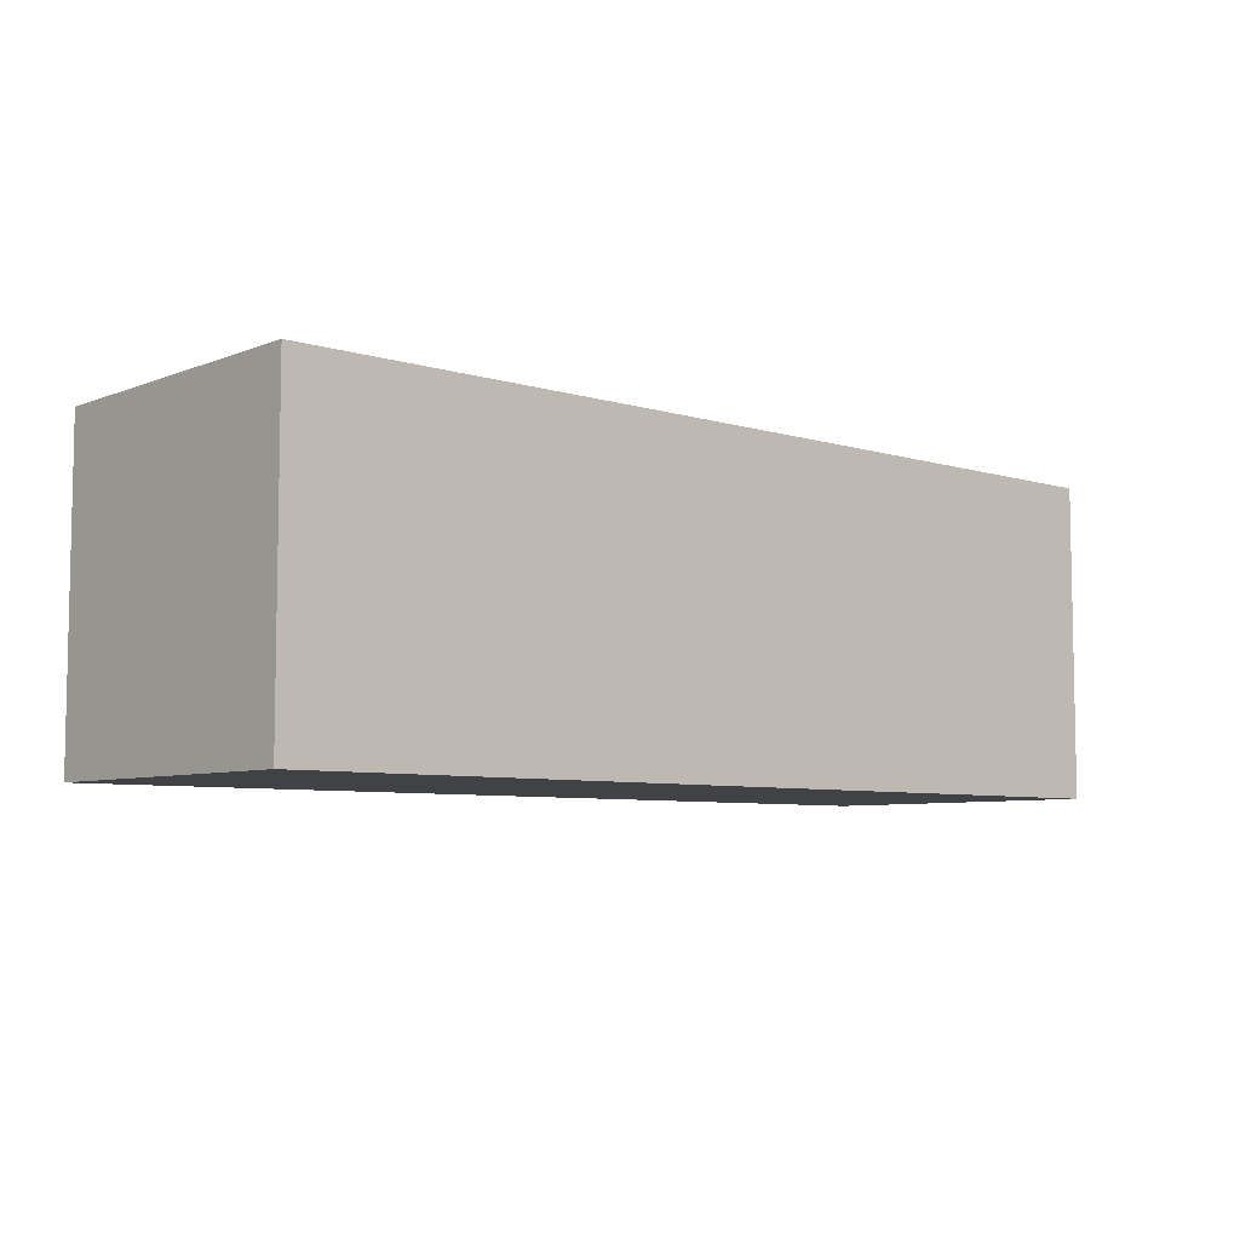
<metadata>
{"format":"obj","ext":"obj","renderer":"f3d","projection":"perspective","resolution":1024,"background":"white","views":[{"elev":-6.6,"azim":138.3,"up":"+Z"}]}
</metadata>
<code>
o Block_12x4x4_Cube.246
v -0.5 -0.5 0.5
v -0.5 0.5 0.5
v -0.5 -0.5 -0.5
v -0.5 0.5 -0.5
v 0.5 -0.5 0.5
v 0.5 0.5 0.5
v 0.5 -0.5 -0.5
v 0.5 -0.5 0.5
v 0.5 0.5 0.5
v 0.5 -0.5 -0.5
v 1.5 -0.5 0.5
v 1.5 0.5 0.5
v 1.5 -0.5 -0.5
v 1.5 -0.5 0.5
v 1.5 0.5 0.5
v 1.5 -0.5 -0.5
v 2.5 -0.5 0.5
v 2.5 0.5 0.5
v 2.5 -0.5 -0.5
v 2.5 -0.5 0.5
v 2.5 0.5 0.5
v 2.5 -0.5 -0.5
v 3.5 -0.5 0.5
v 3.5 0.5 0.5
v 3.5 -0.5 -0.5
v 3.5 -0.5 0.5
v 3.5 0.5 0.5
v 3.5 -0.5 -0.5
v 4.5 -0.5 0.5
v 4.5 0.5 0.5
v 4.5 -0.5 -0.5
v 4.5 -0.5 0.5
v 4.5 0.5 0.5
v 4.5 -0.5 -0.5
v 5.5 -0.5 0.5
v 5.5 0.5 0.5
v 5.5 -0.5 -0.5
v 5.5 -0.5 0.5
v 5.5 0.5 0.5
v 5.5 -0.5 -0.5
v 6.5 -0.5 0.5
v 6.5 0.5 0.5
v 6.5 -0.5 -0.5
v 6.5 -0.5 0.5
v 6.5 0.5 0.5
v 6.5 -0.5 -0.5
v 7.5 -0.5 0.5
v 7.5 0.5 0.5
v 7.5 -0.5 -0.5
v 7.5 -0.5 0.5
v 7.5 0.5 0.5
v 7.5 -0.5 -0.5
v 8.5 -0.5 0.5
v 8.5 0.5 0.5
v 8.5 -0.5 -0.5
v 8.5 -0.5 0.5
v 8.5 0.5 0.5
v 8.5 -0.5 -0.5
v 9.5 -0.5 0.5
v 9.5 0.5 0.5
v 9.5 -0.5 -0.5
v 9.5 -0.5 0.5
v 9.5 0.5 0.5
v 9.5 -0.5 -0.5
v 10.5 -0.5 0.5
v 10.5 0.5 0.5
v 10.5 -0.5 -0.5
v 10.5 -0.5 0.5
v 10.5 0.5 0.5
v 10.5 -0.5 -0.5
v 11.5 -0.5 0.5
v 11.5 0.5 0.5
v 11.5 -0.5 -0.5
v 11.5 0.5 -0.5
v -0.5 -0.5 -0.5
v -0.5 0.5 -0.5
v -0.5 -0.5 -1.5
v -0.5 0.5 -1.5
v 0.5 -0.5 -0.5
v 0.5 -0.5 -1.5
v 0.5 -0.5 -0.5
v 0.5 -0.5 -1.5
v 1.5 -0.5 -0.5
v 1.5 -0.5 -1.5
v 1.5 -0.5 -0.5
v 1.5 -0.5 -1.5
v 2.5 -0.5 -0.5
v 2.5 -0.5 -1.5
v 2.5 -0.5 -0.5
v 2.5 -0.5 -1.5
v 3.5 -0.5 -0.5
v 3.5 -0.5 -1.5
v 3.5 -0.5 -0.5
v 3.5 -0.5 -1.5
v 4.5 -0.5 -0.5
v 4.5 -0.5 -1.5
v 4.5 -0.5 -0.5
v 4.5 -0.5 -1.5
v 5.5 -0.5 -0.5
v 5.5 -0.5 -1.5
v 5.5 -0.5 -0.5
v 5.5 -0.5 -1.5
v 6.5 -0.5 -0.5
v 6.5 -0.5 -1.5
v 6.5 -0.5 -0.5
v 6.5 -0.5 -1.5
v 7.5 -0.5 -0.5
v 7.5 -0.5 -1.5
v 7.5 -0.5 -0.5
v 7.5 -0.5 -1.5
v 8.5 -0.5 -0.5
v 8.5 -0.5 -1.5
v 8.5 -0.5 -0.5
v 8.5 -0.5 -1.5
v 9.5 -0.5 -0.5
v 9.5 -0.5 -1.5
v 9.5 -0.5 -0.5
v 9.5 -0.5 -1.5
v 10.5 -0.5 -0.5
v 10.5 -0.5 -1.5
v 10.5 -0.5 -0.5
v 10.5 -0.5 -1.5
v 11.5 -0.5 -0.5
v 11.5 0.5 -0.5
v 11.5 -0.5 -1.5
v 11.5 0.5 -1.5
v -0.5 -0.5 -1.5
v -0.5 0.5 -1.5
v -0.5 -0.5 -2.5
v -0.5 0.5 -2.5
v 0.5 -0.5 -1.5
v 0.5 -0.5 -2.5
v 0.5 -0.5 -1.5
v 0.5 -0.5 -2.5
v 1.5 -0.5 -1.5
v 1.5 -0.5 -2.5
v 1.5 -0.5 -1.5
v 1.5 -0.5 -2.5
v 2.5 -0.5 -1.5
v 2.5 -0.5 -2.5
v 2.5 -0.5 -1.5
v 2.5 -0.5 -2.5
v 3.5 -0.5 -1.5
v 3.5 -0.5 -2.5
v 3.5 -0.5 -1.5
v 3.5 -0.5 -2.5
v 4.5 -0.5 -1.5
v 4.5 -0.5 -2.5
v 4.5 -0.5 -1.5
v 4.5 -0.5 -2.5
v 5.5 -0.5 -1.5
v 5.5 -0.5 -2.5
v 5.5 -0.5 -1.5
v 5.5 -0.5 -2.5
v 6.5 -0.5 -1.5
v 6.5 -0.5 -2.5
v 6.5 -0.5 -1.5
v 6.5 -0.5 -2.5
v 7.5 -0.5 -1.5
v 7.5 -0.5 -2.5
v 7.5 -0.5 -1.5
v 7.5 -0.5 -2.5
v 8.5 -0.5 -1.5
v 8.5 -0.5 -2.5
v 8.5 -0.5 -1.5
v 8.5 -0.5 -2.5
v 9.5 -0.5 -1.5
v 9.5 -0.5 -2.5
v 9.5 -0.5 -1.5
v 9.5 -0.5 -2.5
v 10.5 -0.5 -1.5
v 10.5 -0.5 -2.5
v 10.5 -0.5 -1.5
v 10.5 -0.5 -2.5
v 11.5 -0.5 -1.5
v 11.5 0.5 -1.5
v 11.5 -0.5 -2.5
v 11.5 0.5 -2.5
v -0.5 -0.5 -2.5
v -0.5 0.5 -2.5
v -0.5 -0.5 -3.5
v -0.5 0.5 -3.5
v 0.5 -0.5 -2.5
v 0.5 -0.5 -3.5
v 0.5 0.5 -3.5
v 0.5 -0.5 -2.5
v 0.5 -0.5 -3.5
v 0.5 0.5 -3.5
v 1.5 -0.5 -2.5
v 1.5 -0.5 -3.5
v 1.5 0.5 -3.5
v 1.5 -0.5 -2.5
v 1.5 -0.5 -3.5
v 1.5 0.5 -3.5
v 2.5 -0.5 -2.5
v 2.5 -0.5 -3.5
v 2.5 0.5 -3.5
v 2.5 -0.5 -2.5
v 2.5 -0.5 -3.5
v 2.5 0.5 -3.5
v 3.5 -0.5 -2.5
v 3.5 -0.5 -3.5
v 3.5 0.5 -3.5
v 3.5 -0.5 -2.5
v 3.5 -0.5 -3.5
v 3.5 0.5 -3.5
v 4.5 -0.5 -2.5
v 4.5 -0.5 -3.5
v 4.5 0.5 -3.5
v 4.5 -0.5 -2.5
v 4.5 -0.5 -3.5
v 4.5 0.5 -3.5
v 5.5 -0.5 -2.5
v 5.5 -0.5 -3.5
v 5.5 0.5 -3.5
v 5.5 -0.5 -2.5
v 5.5 -0.5 -3.5
v 5.5 0.5 -3.5
v 6.5 -0.5 -2.5
v 6.5 -0.5 -3.5
v 6.5 0.5 -3.5
v 6.5 -0.5 -2.5
v 6.5 -0.5 -3.5
v 6.5 0.5 -3.5
v 7.5 -0.5 -2.5
v 7.5 -0.5 -3.5
v 7.5 0.5 -3.5
v 7.5 -0.5 -2.5
v 7.5 -0.5 -3.5
v 7.5 0.5 -3.5
v 8.5 -0.5 -2.5
v 8.5 -0.5 -3.5
v 8.5 0.5 -3.5
v 8.5 -0.5 -2.5
v 8.5 -0.5 -3.5
v 8.5 0.5 -3.5
v 9.5 -0.5 -2.5
v 9.5 -0.5 -3.5
v 9.5 0.5 -3.5
v 9.5 -0.5 -2.5
v 9.5 -0.5 -3.5
v 9.5 0.5 -3.5
v 10.5 -0.5 -2.5
v 10.5 -0.5 -3.5
v 10.5 0.5 -3.5
v 10.5 -0.5 -2.5
v 10.5 -0.5 -3.5
v 10.5 0.5 -3.5
v 11.5 -0.5 -2.5
v 11.5 0.5 -2.5
v 11.5 -0.5 -3.5
v 11.5 0.5 -3.5
v -0.5 0.5 0.5
v -0.5 1.5 0.5
v -0.5 0.5 -0.5
v -0.5 1.5 -0.5
v 0.5 0.5 0.5
v 0.5 1.5 0.5
v 0.5 0.5 0.5
v 0.5 1.5 0.5
v 1.5 0.5 0.5
v 1.5 1.5 0.5
v 1.5 0.5 0.5
v 1.5 1.5 0.5
v 2.5 0.5 0.5
v 2.5 1.5 0.5
v 2.5 0.5 0.5
v 2.5 1.5 0.5
v 3.5 0.5 0.5
v 3.5 1.5 0.5
v 3.5 0.5 0.5
v 3.5 1.5 0.5
v 4.5 0.5 0.5
v 4.5 1.5 0.5
v 4.5 0.5 0.5
v 4.5 1.5 0.5
v 5.5 0.5 0.5
v 5.5 1.5 0.5
v 5.5 0.5 0.5
v 5.5 1.5 0.5
v 6.5 0.5 0.5
v 6.5 1.5 0.5
v 6.5 0.5 0.5
v 6.5 1.5 0.5
v 7.5 0.5 0.5
v 7.5 1.5 0.5
v 7.5 0.5 0.5
v 7.5 1.5 0.5
v 8.5 0.5 0.5
v 8.5 1.5 0.5
v 8.5 0.5 0.5
v 8.5 1.5 0.5
v 9.5 0.5 0.5
v 9.5 1.5 0.5
v 9.5 0.5 0.5
v 9.5 1.5 0.5
v 10.5 0.5 0.5
v 10.5 1.5 0.5
v 10.5 0.5 0.5
v 10.5 1.5 0.5
v 11.5 0.5 0.5
v 11.5 1.5 0.5
v 11.5 0.5 -0.5
v 11.5 1.5 -0.5
v -0.5 0.5 -0.5
v -0.5 1.5 -0.5
v -0.5 0.5 -1.5
v -0.5 1.5 -1.5
v 11.5 0.5 -0.5
v 11.5 1.5 -0.5
v 11.5 0.5 -1.5
v 11.5 1.5 -1.5
v -0.5 0.5 -1.5
v -0.5 1.5 -1.5
v -0.5 0.5 -2.5
v -0.5 1.5 -2.5
v 11.5 0.5 -1.5
v 11.5 1.5 -1.5
v 11.5 0.5 -2.5
v 11.5 1.5 -2.5
v -0.5 0.5 -2.5
v -0.5 1.5 -2.5
v -0.5 0.5 -3.5
v -0.5 1.5 -3.5
v 0.5 0.5 -3.5
v 0.5 1.5 -3.5
v 0.5 0.5 -3.5
v 0.5 1.5 -3.5
v 1.5 0.5 -3.5
v 1.5 1.5 -3.5
v 1.5 0.5 -3.5
v 1.5 1.5 -3.5
v 2.5 0.5 -3.5
v 2.5 1.5 -3.5
v 2.5 0.5 -3.5
v 2.5 1.5 -3.5
v 3.5 0.5 -3.5
v 3.5 1.5 -3.5
v 3.5 0.5 -3.5
v 3.5 1.5 -3.5
v 4.5 0.5 -3.5
v 4.5 1.5 -3.5
v 4.5 0.5 -3.5
v 4.5 1.5 -3.5
v 5.5 0.5 -3.5
v 5.5 1.5 -3.5
v 5.5 0.5 -3.5
v 5.5 1.5 -3.5
v 6.5 0.5 -3.5
v 6.5 1.5 -3.5
v 6.5 0.5 -3.5
v 6.5 1.5 -3.5
v 7.5 0.5 -3.5
v 7.5 1.5 -3.5
v 7.5 0.5 -3.5
v 7.5 1.5 -3.5
v 8.5 0.5 -3.5
v 8.5 1.5 -3.5
v 8.5 0.5 -3.5
v 8.5 1.5 -3.5
v 9.5 0.5 -3.5
v 9.5 1.5 -3.5
v 9.5 0.5 -3.5
v 9.5 1.5 -3.5
v 10.5 0.5 -3.5
v 10.5 1.5 -3.5
v 10.5 0.5 -3.5
v 10.5 1.5 -3.5
v 11.5 0.5 -2.5
v 11.5 1.5 -2.5
v 11.5 0.5 -3.5
v 11.5 1.5 -3.5
v -0.5 1.5 0.5
v -0.5 2.5 0.5
v -0.5 1.5 -0.5
v -0.5 2.5 -0.5
v 0.5 1.5 0.5
v 0.5 2.5 0.5
v 0.5 1.5 0.5
v 0.5 2.5 0.5
v 1.5 1.5 0.5
v 1.5 2.5 0.5
v 1.5 1.5 0.5
v 1.5 2.5 0.5
v 2.5 1.5 0.5
v 2.5 2.5 0.5
v 2.5 1.5 0.5
v 2.5 2.5 0.5
v 3.5 1.5 0.5
v 3.5 2.5 0.5
v 3.5 1.5 0.5
v 3.5 2.5 0.5
v 4.5 1.5 0.5
v 4.5 2.5 0.5
v 4.5 1.5 0.5
v 4.5 2.5 0.5
v 5.5 1.5 0.5
v 5.5 2.5 0.5
v 5.5 1.5 0.5
v 5.5 2.5 0.5
v 6.5 1.5 0.5
v 6.5 2.5 0.5
v 6.5 1.5 0.5
v 6.5 2.5 0.5
v 7.5 1.5 0.5
v 7.5 2.5 0.5
v 7.5 1.5 0.5
v 7.5 2.5 0.5
v 8.5 1.5 0.5
v 8.5 2.5 0.5
v 8.5 1.5 0.5
v 8.5 2.5 0.5
v 9.5 1.5 0.5
v 9.5 2.5 0.5
v 9.5 1.5 0.5
v 9.5 2.5 0.5
v 10.5 1.5 0.5
v 10.5 2.5 0.5
v 10.5 1.5 0.5
v 10.5 2.5 0.5
v 11.5 1.5 0.5
v 11.5 2.5 0.5
v 11.5 1.5 -0.5
v 11.5 2.5 -0.5
v -0.5 1.5 -0.5
v -0.5 2.5 -0.5
v -0.5 1.5 -1.5
v -0.5 2.5 -1.5
v 11.5 1.5 -0.5
v 11.5 2.5 -0.5
v 11.5 1.5 -1.5
v 11.5 2.5 -1.5
v -0.5 1.5 -1.5
v -0.5 2.5 -1.5
v -0.5 1.5 -2.5
v -0.5 2.5 -2.5
v 11.5 1.5 -1.5
v 11.5 2.5 -1.5
v 11.5 1.5 -2.5
v 11.5 2.5 -2.5
v -0.5 1.5 -2.5
v -0.5 2.5 -2.5
v -0.5 1.5 -3.5
v -0.5 2.5 -3.5
v 0.5 1.5 -3.5
v 0.5 2.5 -3.5
v 0.5 1.5 -3.5
v 0.5 2.5 -3.5
v 1.5 1.5 -3.5
v 1.5 2.5 -3.5
v 1.5 1.5 -3.5
v 1.5 2.5 -3.5
v 2.5 1.5 -3.5
v 2.5 2.5 -3.5
v 2.5 1.5 -3.5
v 2.5 2.5 -3.5
v 3.5 1.5 -3.5
v 3.5 2.5 -3.5
v 3.5 1.5 -3.5
v 3.5 2.5 -3.5
v 4.5 1.5 -3.5
v 4.5 2.5 -3.5
v 4.5 1.5 -3.5
v 4.5 2.5 -3.5
v 5.5 1.5 -3.5
v 5.5 2.5 -3.5
v 5.5 1.5 -3.5
v 5.5 2.5 -3.5
v 6.5 1.5 -3.5
v 6.5 2.5 -3.5
v 6.5 1.5 -3.5
v 6.5 2.5 -3.5
v 7.5 1.5 -3.5
v 7.5 2.5 -3.5
v 7.5 1.5 -3.5
v 7.5 2.5 -3.5
v 8.5 1.5 -3.5
v 8.5 2.5 -3.5
v 8.5 1.5 -3.5
v 8.5 2.5 -3.5
v 9.5 1.5 -3.5
v 9.5 2.5 -3.5
v 9.5 1.5 -3.5
v 9.5 2.5 -3.5
v 10.5 1.5 -3.5
v 10.5 2.5 -3.5
v 10.5 1.5 -3.5
v 10.5 2.5 -3.5
v 11.5 1.5 -2.5
v 11.5 2.5 -2.5
v 11.5 1.5 -3.5
v 11.5 2.5 -3.5
v -0.5 2.5 0.5
v -0.5 3.5 0.5
v -0.5 2.5 -0.5
v -0.5 3.5 -0.5
v 0.5 2.5 0.5
v 0.5 3.5 0.5
v 0.5 3.5 -0.5
v 0.5 2.5 0.5
v 0.5 3.5 0.5
v 0.5 3.5 -0.5
v 1.5 2.5 0.5
v 1.5 3.5 0.5
v 1.5 3.5 -0.5
v 1.5 2.5 0.5
v 1.5 3.5 0.5
v 1.5 3.5 -0.5
v 2.5 2.5 0.5
v 2.5 3.5 0.5
v 2.5 3.5 -0.5
v 2.5 2.5 0.5
v 2.5 3.5 0.5
v 2.5 3.5 -0.5
v 3.5 2.5 0.5
v 3.5 3.5 0.5
v 3.5 3.5 -0.5
v 3.5 2.5 0.5
v 3.5 3.5 0.5
v 3.5 3.5 -0.5
v 4.5 2.5 0.5
v 4.5 3.5 0.5
v 4.5 3.5 -0.5
v 4.5 2.5 0.5
v 4.5 3.5 0.5
v 4.5 3.5 -0.5
v 5.5 2.5 0.5
v 5.5 3.5 0.5
v 5.5 3.5 -0.5
v 5.5 2.5 0.5
v 5.5 3.5 0.5
v 5.5 3.5 -0.5
v 6.5 2.5 0.5
v 6.5 3.5 0.5
v 6.5 3.5 -0.5
v 6.5 2.5 0.5
v 6.5 3.5 0.5
v 6.5 3.5 -0.5
v 7.5 2.5 0.5
v 7.5 3.5 0.5
v 7.5 3.5 -0.5
v 7.5 2.5 0.5
v 7.5 3.5 0.5
v 7.5 3.5 -0.5
v 8.5 2.5 0.5
v 8.5 3.5 0.5
v 8.5 3.5 -0.5
v 8.5 2.5 0.5
v 8.5 3.5 0.5
v 8.5 3.5 -0.5
v 9.5 2.5 0.5
v 9.5 3.5 0.5
v 9.5 3.5 -0.5
v 9.5 2.5 0.5
v 9.5 3.5 0.5
v 9.5 3.5 -0.5
v 10.5 2.5 0.5
v 10.5 3.5 0.5
v 10.5 3.5 -0.5
v 10.5 2.5 0.5
v 10.5 3.5 0.5
v 10.5 3.5 -0.5
v 11.5 2.5 0.5
v 11.5 3.5 0.5
v 11.5 2.5 -0.5
v 11.5 3.5 -0.5
v -0.5 2.5 -0.5
v -0.5 3.5 -0.5
v -0.5 2.5 -1.5
v -0.5 3.5 -1.5
v 0.5 3.5 -0.5
v 0.5 3.5 -1.5
v 0.5 3.5 -0.5
v 0.5 3.5 -1.5
v 1.5 3.5 -0.5
v 1.5 3.5 -1.5
v 1.5 3.5 -0.5
v 1.5 3.5 -1.5
v 2.5 3.5 -0.5
v 2.5 3.5 -1.5
v 2.5 3.5 -0.5
v 2.5 3.5 -1.5
v 3.5 3.5 -0.5
v 3.5 3.5 -1.5
v 3.5 3.5 -0.5
v 3.5 3.5 -1.5
v 4.5 3.5 -0.5
v 4.5 3.5 -1.5
v 4.5 3.5 -0.5
v 4.5 3.5 -1.5
v 5.5 3.5 -0.5
v 5.5 3.5 -1.5
v 5.5 3.5 -0.5
v 5.5 3.5 -1.5
v 6.5 3.5 -0.5
v 6.5 3.5 -1.5
v 6.5 3.5 -0.5
v 6.5 3.5 -1.5
v 7.5 3.5 -0.5
v 7.5 3.5 -1.5
v 7.5 3.5 -0.5
v 7.5 3.5 -1.5
v 8.5 3.5 -0.5
v 8.5 3.5 -1.5
v 8.5 3.5 -0.5
v 8.5 3.5 -1.5
v 9.5 3.5 -0.5
v 9.5 3.5 -1.5
v 9.5 3.5 -0.5
v 9.5 3.5 -1.5
v 10.5 3.5 -0.5
v 10.5 3.5 -1.5
v 10.5 3.5 -0.5
v 10.5 3.5 -1.5
v 11.5 2.5 -0.5
v 11.5 3.5 -0.5
v 11.5 2.5 -1.5
v 11.5 3.5 -1.5
v -0.5 2.5 -1.5
v -0.5 3.5 -1.5
v -0.5 2.5 -2.5
v -0.5 3.5 -2.5
v 0.5 3.5 -1.5
v 0.5 3.5 -2.5
v 0.5 3.5 -1.5
v 0.5 3.5 -2.5
v 1.5 3.5 -1.5
v 1.5 3.5 -2.5
v 1.5 3.5 -1.5
v 1.5 3.5 -2.5
v 2.5 3.5 -1.5
v 2.5 3.5 -2.5
v 2.5 3.5 -1.5
v 2.5 3.5 -2.5
v 3.5 3.5 -1.5
v 3.5 3.5 -2.5
v 3.5 3.5 -1.5
v 3.5 3.5 -2.5
v 4.5 3.5 -1.5
v 4.5 3.5 -2.5
v 4.5 3.5 -1.5
v 4.5 3.5 -2.5
v 5.5 3.5 -1.5
v 5.5 3.5 -2.5
v 5.5 3.5 -1.5
v 5.5 3.5 -2.5
v 6.5 3.5 -1.5
v 6.5 3.5 -2.5
v 6.5 3.5 -1.5
v 6.5 3.5 -2.5
v 7.5 3.5 -1.5
v 7.5 3.5 -2.5
v 7.5 3.5 -1.5
v 7.5 3.5 -2.5
v 8.5 3.5 -1.5
v 8.5 3.5 -2.5
v 8.5 3.5 -1.5
v 8.5 3.5 -2.5
v 9.5 3.5 -1.5
v 9.5 3.5 -2.5
v 9.5 3.5 -1.5
v 9.5 3.5 -2.5
v 10.5 3.5 -1.5
v 10.5 3.5 -2.5
v 10.5 3.5 -1.5
v 10.5 3.5 -2.5
v 11.5 2.5 -1.5
v 11.5 3.5 -1.5
v 11.5 2.5 -2.5
v 11.5 3.5 -2.5
v -0.5 2.5 -2.5
v -0.5 3.5 -2.5
v -0.5 2.5 -3.5
v -0.5 3.5 -3.5
v 0.5 3.5 -2.5
v 0.5 2.5 -3.5
v 0.5 3.5 -3.5
v 0.5 3.5 -2.5
v 0.5 2.5 -3.5
v 0.5 3.5 -3.5
v 1.5 3.5 -2.5
v 1.5 2.5 -3.5
v 1.5 3.5 -3.5
v 1.5 3.5 -2.5
v 1.5 2.5 -3.5
v 1.5 3.5 -3.5
v 2.5 3.5 -2.5
v 2.5 2.5 -3.5
v 2.5 3.5 -3.5
v 2.5 3.5 -2.5
v 2.5 2.5 -3.5
v 2.5 3.5 -3.5
v 3.5 3.5 -2.5
v 3.5 2.5 -3.5
v 3.5 3.5 -3.5
v 3.5 3.5 -2.5
v 3.5 2.5 -3.5
v 3.5 3.5 -3.5
v 4.5 3.5 -2.5
v 4.5 2.5 -3.5
v 4.5 3.5 -3.5
v 4.5 3.5 -2.5
v 4.5 2.5 -3.5
v 4.5 3.5 -3.5
v 5.5 3.5 -2.5
v 5.5 2.5 -3.5
v 5.5 3.5 -3.5
v 5.5 3.5 -2.5
v 5.5 2.5 -3.5
v 5.5 3.5 -3.5
v 6.5 3.5 -2.5
v 6.5 2.5 -3.5
v 6.5 3.5 -3.5
v 6.5 3.5 -2.5
v 6.5 2.5 -3.5
v 6.5 3.5 -3.5
v 7.5 3.5 -2.5
v 7.5 2.5 -3.5
v 7.5 3.5 -3.5
v 7.5 3.5 -2.5
v 7.5 2.5 -3.5
v 7.5 3.5 -3.5
v 8.5 3.5 -2.5
v 8.5 2.5 -3.5
v 8.5 3.5 -3.5
v 8.5 3.5 -2.5
v 8.5 2.5 -3.5
v 8.5 3.5 -3.5
v 9.5 3.5 -2.5
v 9.5 2.5 -3.5
v 9.5 3.5 -3.5
v 9.5 3.5 -2.5
v 9.5 2.5 -3.5
v 9.5 3.5 -3.5
v 10.5 3.5 -2.5
v 10.5 2.5 -3.5
v 10.5 3.5 -3.5
v 10.5 3.5 -2.5
v 10.5 2.5 -3.5
v 10.5 3.5 -3.5
v 11.5 2.5 -2.5
v 11.5 3.5 -2.5
v 11.5 2.5 -3.5
v 11.5 3.5 -3.5
f 1 2 4 3
f 5 6 2 1
f 3 7 5 1
f 11 12 9 8
f 10 13 11 8
f 17 18 15 14
f 16 19 17 14
f 23 24 21 20
f 22 25 23 20
f 29 30 27 26
f 28 31 29 26
f 35 36 33 32
f 34 37 35 32
f 41 42 39 38
f 40 43 41 38
f 47 48 45 44
f 46 49 47 44
f 53 54 51 50
f 52 55 53 50
f 59 60 57 56
f 58 61 59 56
f 65 66 63 62
f 64 67 65 62
f 73 74 72 71
f 71 72 69 68
f 70 73 71 68
f 75 76 78 77
f 77 80 79 75
f 82 84 83 81
f 86 88 87 85
f 90 92 91 89
f 94 96 95 93
f 98 100 99 97
f 102 104 103 101
f 106 108 107 105
f 110 112 111 109
f 114 116 115 113
f 118 120 119 117
f 125 126 124 123
f 122 125 123 121
f 127 128 130 129
f 129 132 131 127
f 134 136 135 133
f 138 140 139 137
f 142 144 143 141
f 146 148 147 145
f 150 152 151 149
f 154 156 155 153
f 158 160 159 157
f 162 164 163 161
f 166 168 167 165
f 170 172 171 169
f 177 178 176 175
f 174 177 175 173
f 179 180 182 181
f 181 182 185 184
f 181 184 183 179
f 187 188 191 190
f 187 190 189 186
f 193 194 197 196
f 193 196 195 192
f 199 200 203 202
f 199 202 201 198
f 205 206 209 208
f 205 208 207 204
f 211 212 215 214
f 211 214 213 210
f 217 218 221 220
f 217 220 219 216
f 223 224 227 226
f 223 226 225 222
f 229 230 233 232
f 229 232 231 228
f 235 236 239 238
f 235 238 237 234
f 241 242 245 244
f 241 244 243 240
f 247 248 252 251
f 251 252 250 249
f 247 251 249 246
f 253 254 256 255
f 257 258 254 253
f 261 262 260 259
f 265 266 264 263
f 269 270 268 267
f 273 274 272 271
f 277 278 276 275
f 281 282 280 279
f 285 286 284 283
f 289 290 288 287
f 293 294 292 291
f 297 298 296 295
f 303 304 302 301
f 301 302 300 299
f 305 306 308 307
f 311 312 310 309
f 313 314 316 315
f 319 320 318 317
f 321 322 324 323
f 323 324 326 325
f 327 328 330 329
f 331 332 334 333
f 335 336 338 337
f 339 340 342 341
f 343 344 346 345
f 347 348 350 349
f 351 352 354 353
f 355 356 358 357
f 359 360 362 361
f 363 364 366 365
f 367 368 372 371
f 371 372 370 369
f 373 374 376 375
f 377 378 374 373
f 381 382 380 379
f 385 386 384 383
f 389 390 388 387
f 393 394 392 391
f 397 398 396 395
f 401 402 400 399
f 405 406 404 403
f 409 410 408 407
f 413 414 412 411
f 417 418 416 415
f 423 424 422 421
f 421 422 420 419
f 425 426 428 427
f 431 432 430 429
f 433 434 436 435
f 439 440 438 437
f 441 442 444 443
f 443 444 446 445
f 447 448 450 449
f 451 452 454 453
f 455 456 458 457
f 459 460 462 461
f 463 464 466 465
f 467 468 470 469
f 471 472 474 473
f 475 476 478 477
f 479 480 482 481
f 483 484 486 485
f 487 488 492 491
f 491 492 490 489
f 493 494 496 495
f 497 498 494 493
f 499 496 494 498
f 503 504 501 500
f 505 502 501 504
f 509 510 507 506
f 511 508 507 510
f 515 516 513 512
f 517 514 513 516
f 521 522 519 518
f 523 520 519 522
f 527 528 525 524
f 529 526 525 528
f 533 534 531 530
f 535 532 531 534
f 539 540 537 536
f 541 538 537 540
f 545 546 543 542
f 547 544 543 546
f 551 552 549 548
f 553 550 549 552
f 557 558 555 554
f 559 556 555 558
f 565 566 564 563
f 563 564 561 560
f 566 562 561 564
f 567 568 570 569
f 572 570 568 571
f 576 574 573 575
f 580 578 577 579
f 584 582 581 583
f 588 586 585 587
f 592 590 589 591
f 596 594 593 595
f 600 598 597 599
f 604 602 601 603
f 608 606 605 607
f 612 610 609 611
f 617 618 616 615
f 618 614 613 616
f 619 620 622 621
f 624 622 620 623
f 628 626 625 627
f 632 630 629 631
f 636 634 633 635
f 640 638 637 639
f 644 642 641 643
f 648 646 645 647
f 652 650 649 651
f 656 654 653 655
f 660 658 657 659
f 664 662 661 663
f 669 670 668 667
f 670 666 665 668
f 671 672 674 673
f 673 674 677 676
f 677 674 672 675
f 679 680 683 682
f 683 680 678 681
f 685 686 689 688
f 689 686 684 687
f 691 692 695 694
f 695 692 690 693
f 697 698 701 700
f 701 698 696 699
f 703 704 707 706
f 707 704 702 705
f 709 710 713 712
f 713 710 708 711
f 715 716 719 718
f 719 716 714 717
f 721 722 725 724
f 725 722 720 723
f 727 728 731 730
f 731 728 726 729
f 733 734 737 736
f 737 734 732 735
f 739 740 744 743
f 743 744 742 741
f 744 740 738 742

</code>
